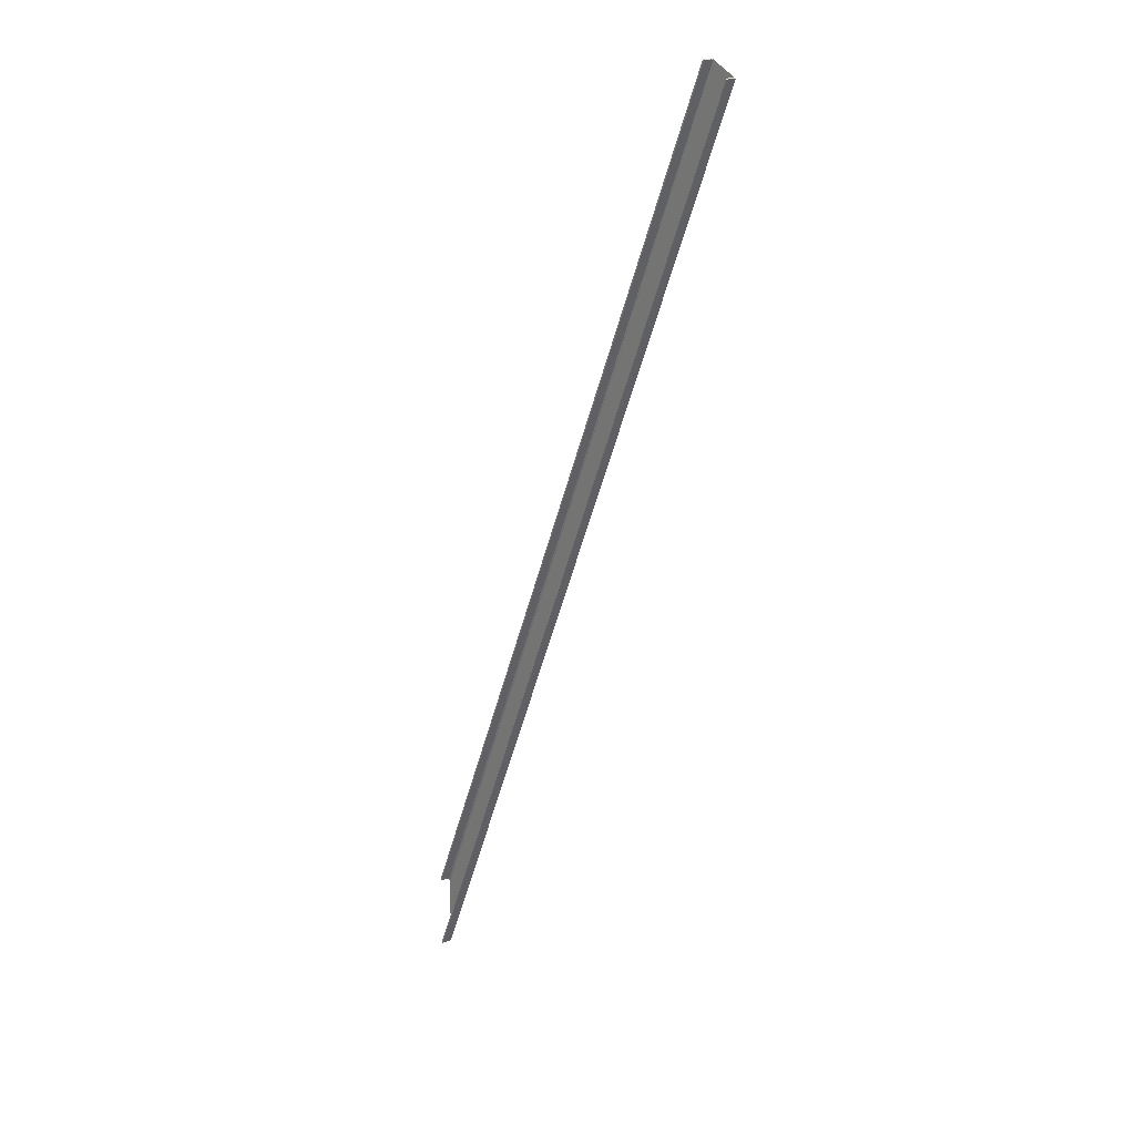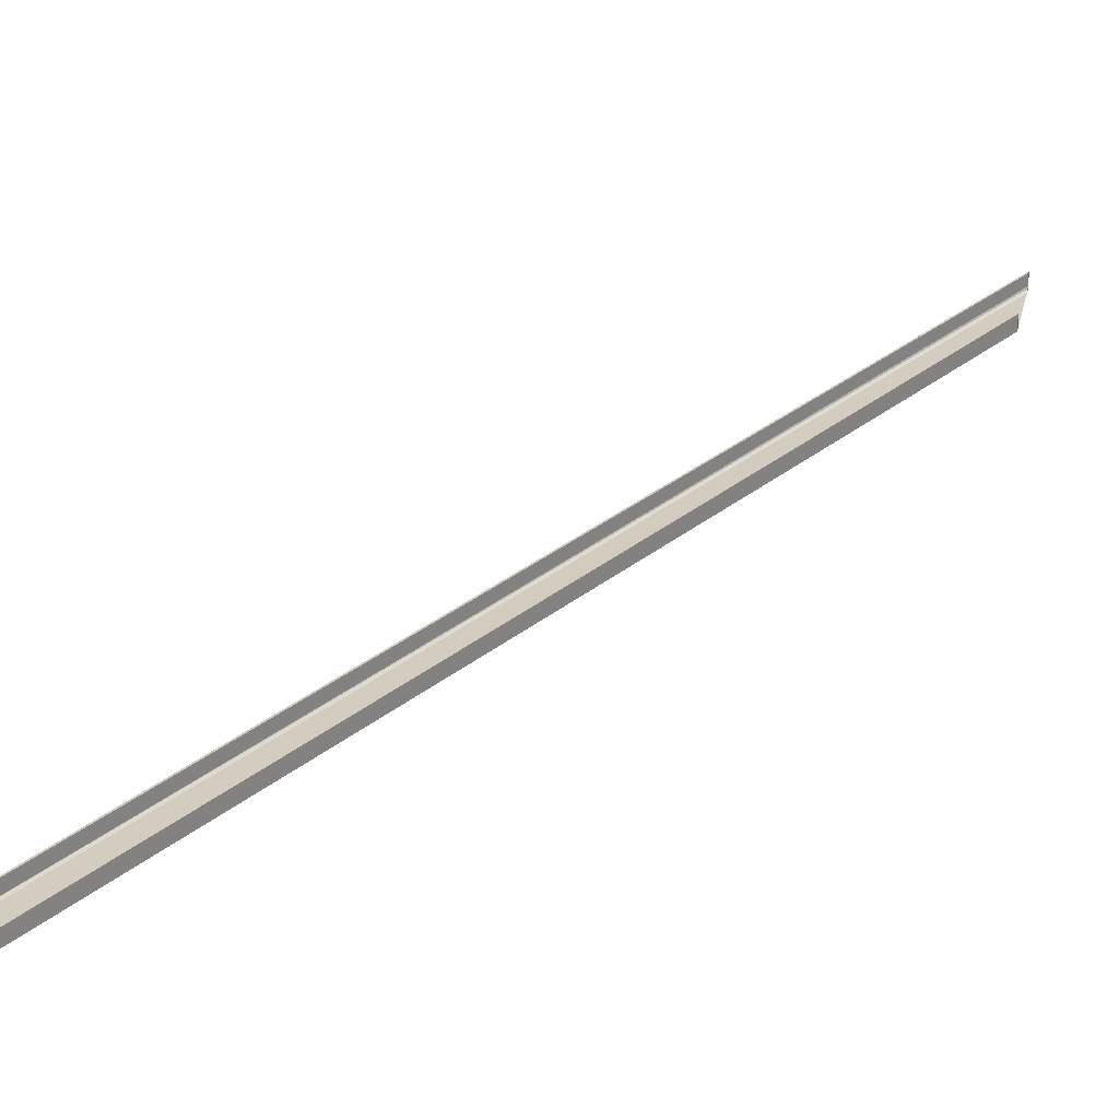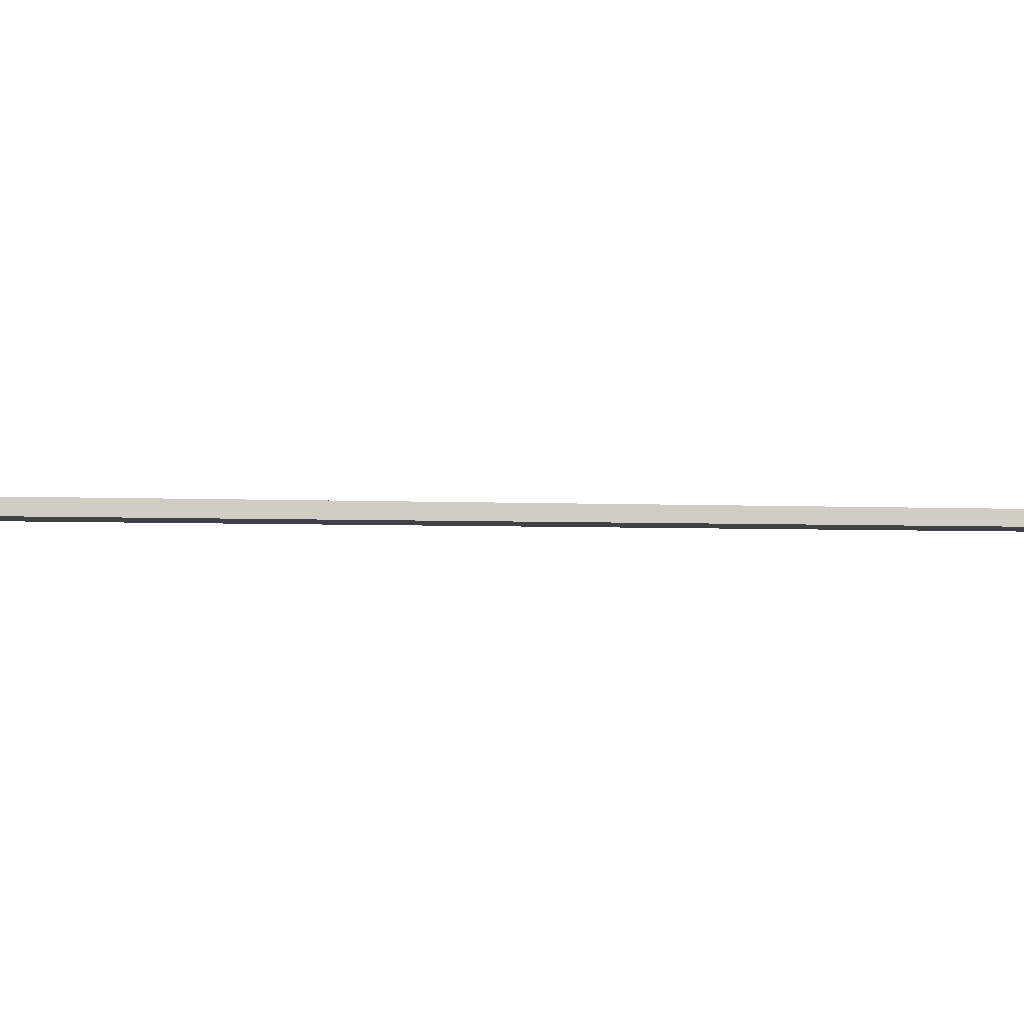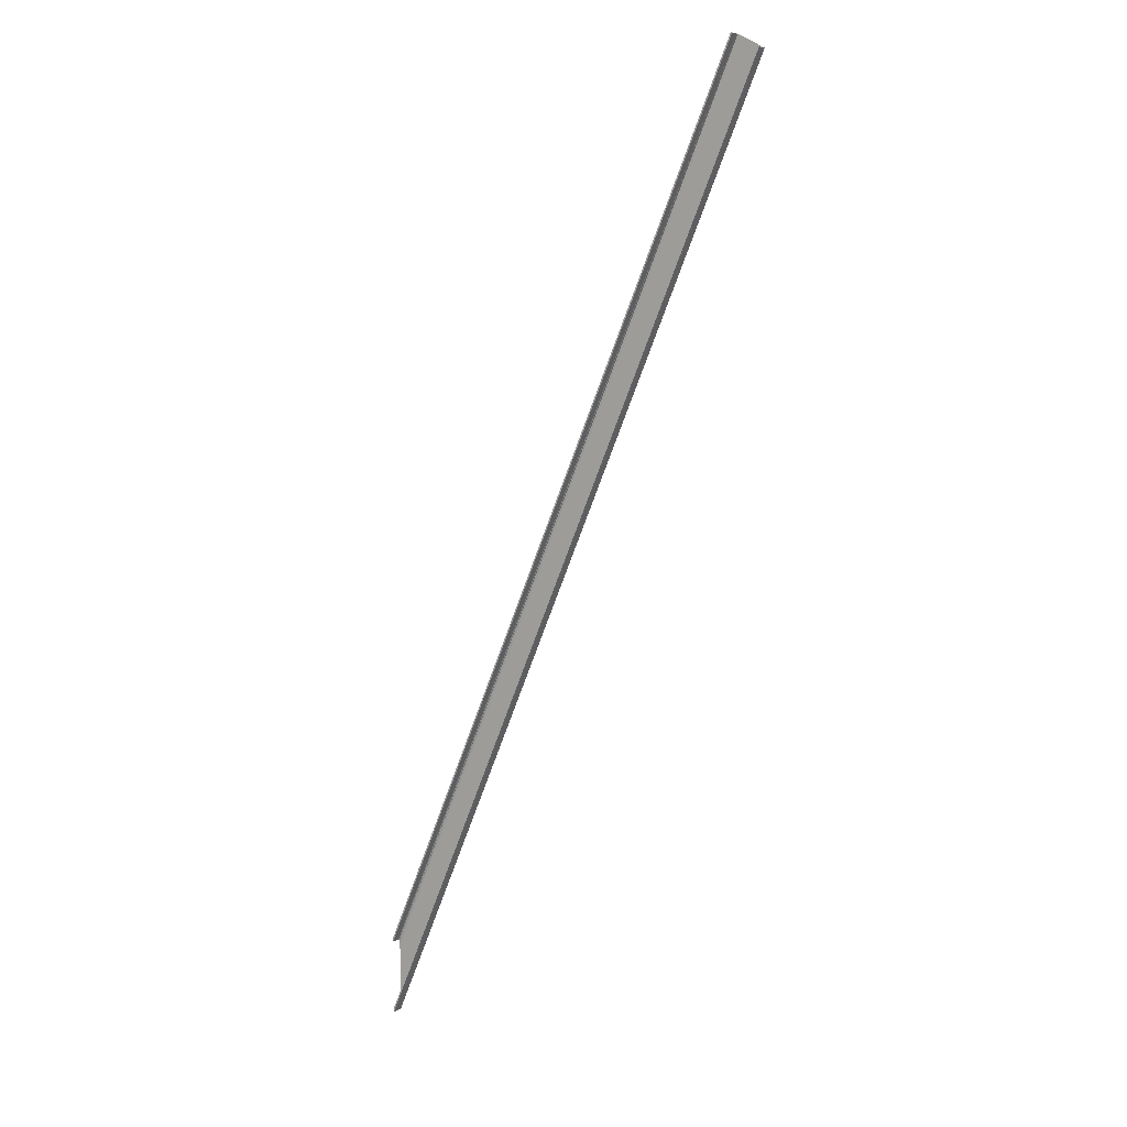
<metadata>
{"format":"obj","ext":"obj","renderer":"f3d","projection":"perspective","resolution":1024,"background":"white","views":[{"elev":18.4,"azim":-129.2,"up":"+Z"},{"elev":24.3,"azim":11.3,"up":"+Y"},{"elev":-5.4,"azim":-120.0,"up":"+Y"},{"elev":7.5,"azim":-146.0,"up":"+Z"}]}
</metadata>
<code>
o 38
v 2217 1879 6.269
v 2217 1879 6.201
v 2217 1879 6.241
v 2214 1879 13.57
v 2214 1879 13.58
v 2217 1879 6.229
v 2217 1879 6.744
v 2214 1879 13.57
v 2214 1879 13.66
v 2214 1879 13.57
v 2214 1879 13.57
v 2214 1879 13.57
v 2214 1879 13.57
v 2214 1879 13.57
v 2214 1879 13.57
v 2214 1879 13.57
v 2214 1879 13.57
v 2217 1879 6.812
v 2214 1879 13.68
v 2217 1879 6.812
v 2214 1879 13.68
v 2214 1879 13.68
v 2217 1879 6.772
v 2217 1879 6.744
v 2214 1879 13.57
v 2214 1879 13.68
v 2214 1879 13.67
v 2214 1879 13.67
v 2214 1879 13.67
v 2214 1879 13.68
v 2217 1879 6.772
v 2214 1879 13.67
v 2217 1879 6.784
v 2217 1879 6.812
v 2217 1879 6.744
v 2217 1879 6.201
v 2214 1879 13.57
v 2214 1879 13.57
v 2217 1879 6.784
v 2217 1879 6.811
v 2217 1879 6.229
v 2217 1879 6.201
v 2217 1879 6.201
v 2214 1879 13.57
v 2217 1879 6.229
v 2214 1879 13.57
v 2214 1879 13.68
v 2217 1879 6.811
v 2214 1879 13.57
v 2217 1879 6.201
v 2214 1879 13.57
v 2214 1879 13.57
v 2217 1879 6.784
v 2217 1879 6.784
v 2214 1879 13.67
v 2214 1879 13.68
v 2214 1879 13.67
v 2217 1879 6.811
v 2214 1879 13.67
f 1 2 3
f 4 1 3
f 1 4 5
f 3 2 6
f 5 7 1
f 8 3 6
f 7 5 9
f 3 10 11
f 6 12 10
f 13 12 14
f 15 16 10
f 17 15 5
f 13 18 19
f 20 21 19
f 5 22 9
f 9 23 24
f 5 25 26
f 9 26 27
f 28 23 27
f 29 30 28
f 31 9 32
f 31 28 33
f 33 34 31
f 31 34 35
f 34 25 36
f 37 36 38
f 34 39 40
f 37 41 42
f 43 44 42
f 45 44 46
f 47 34 48
f 49 6 45
f 6 50 41
f 6 36 50
f 49 51 52
f 48 53 54
f 33 55 54
f 48 55 56
f 57 58 54
f 57 26 56
f 59 22 57
f 57 39 59

</code>
